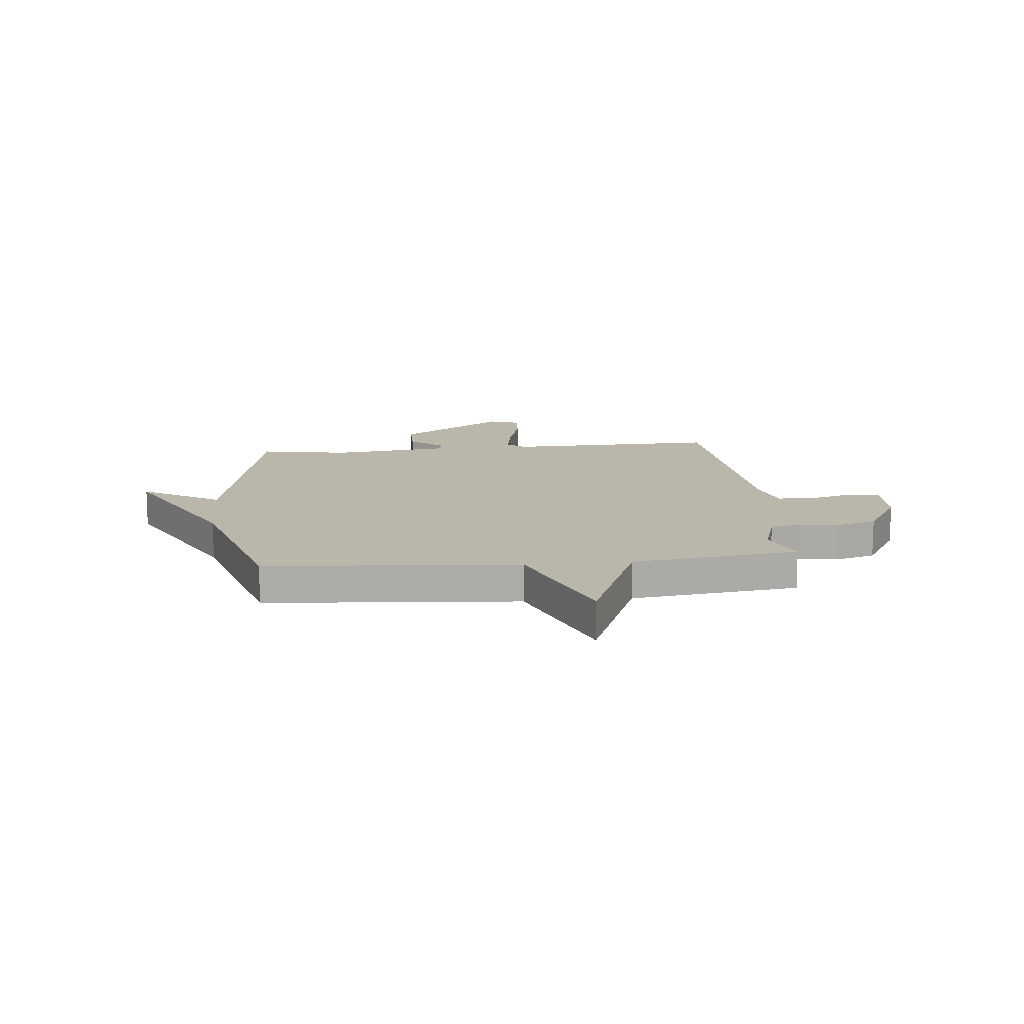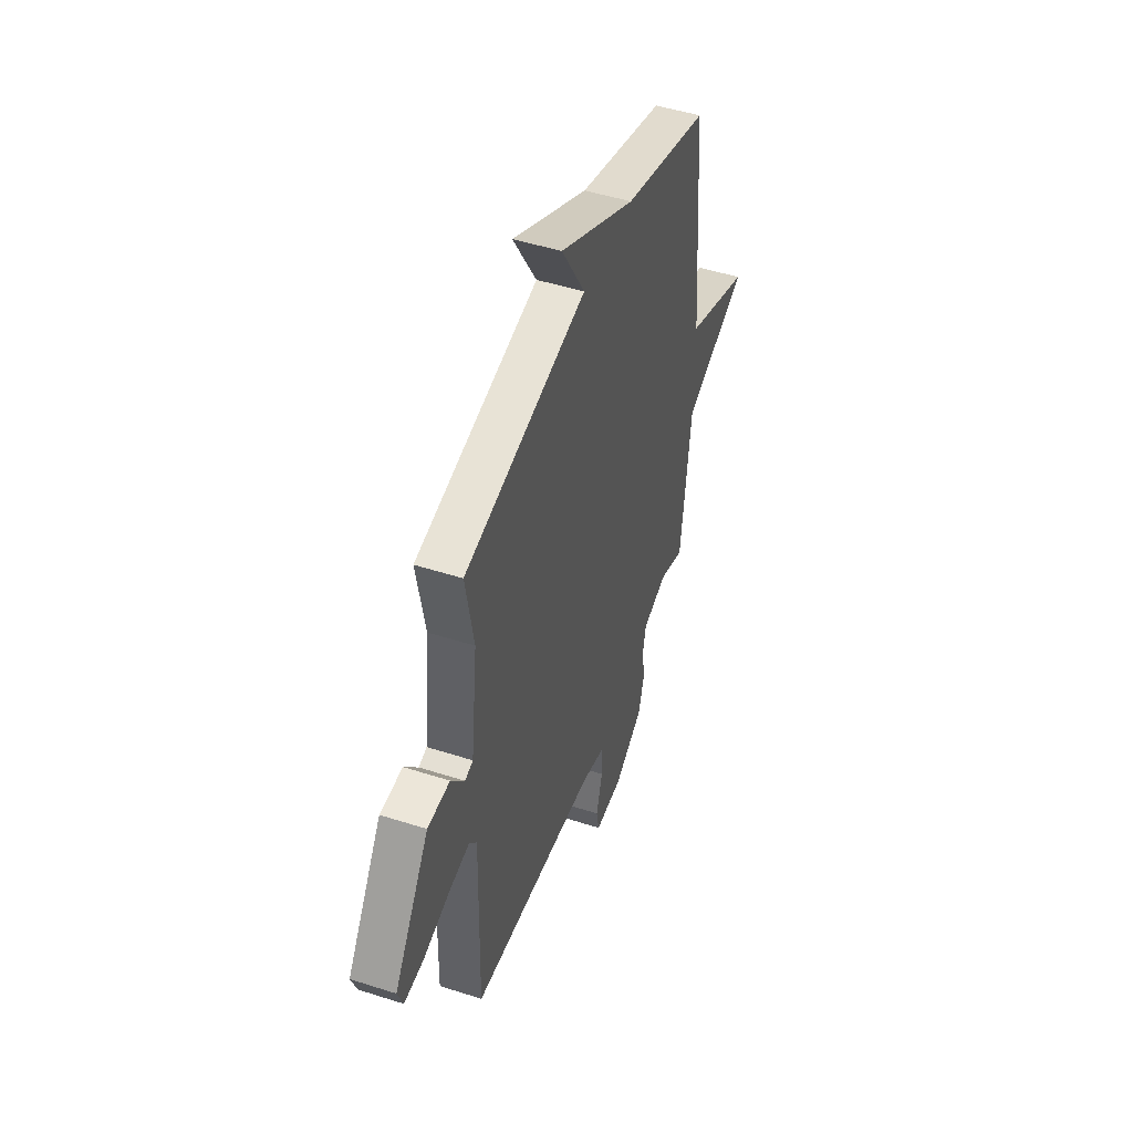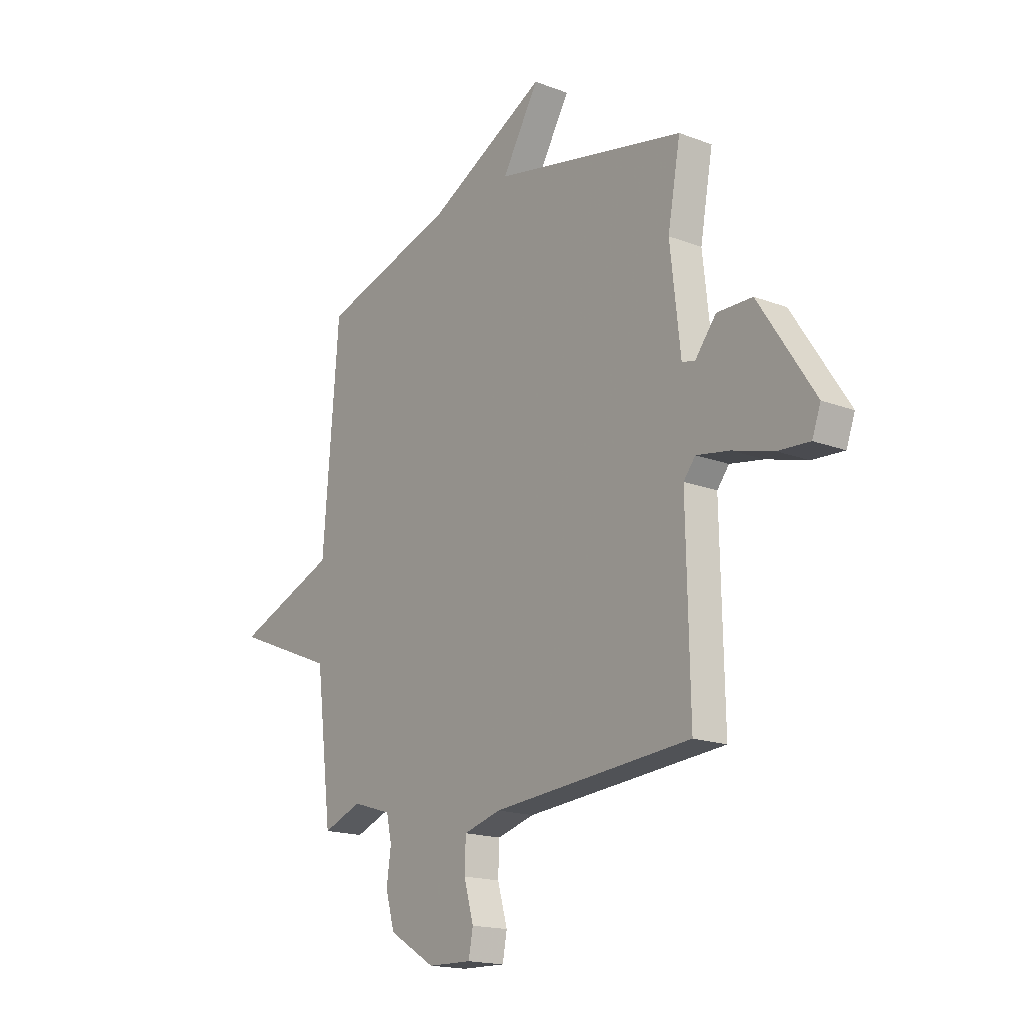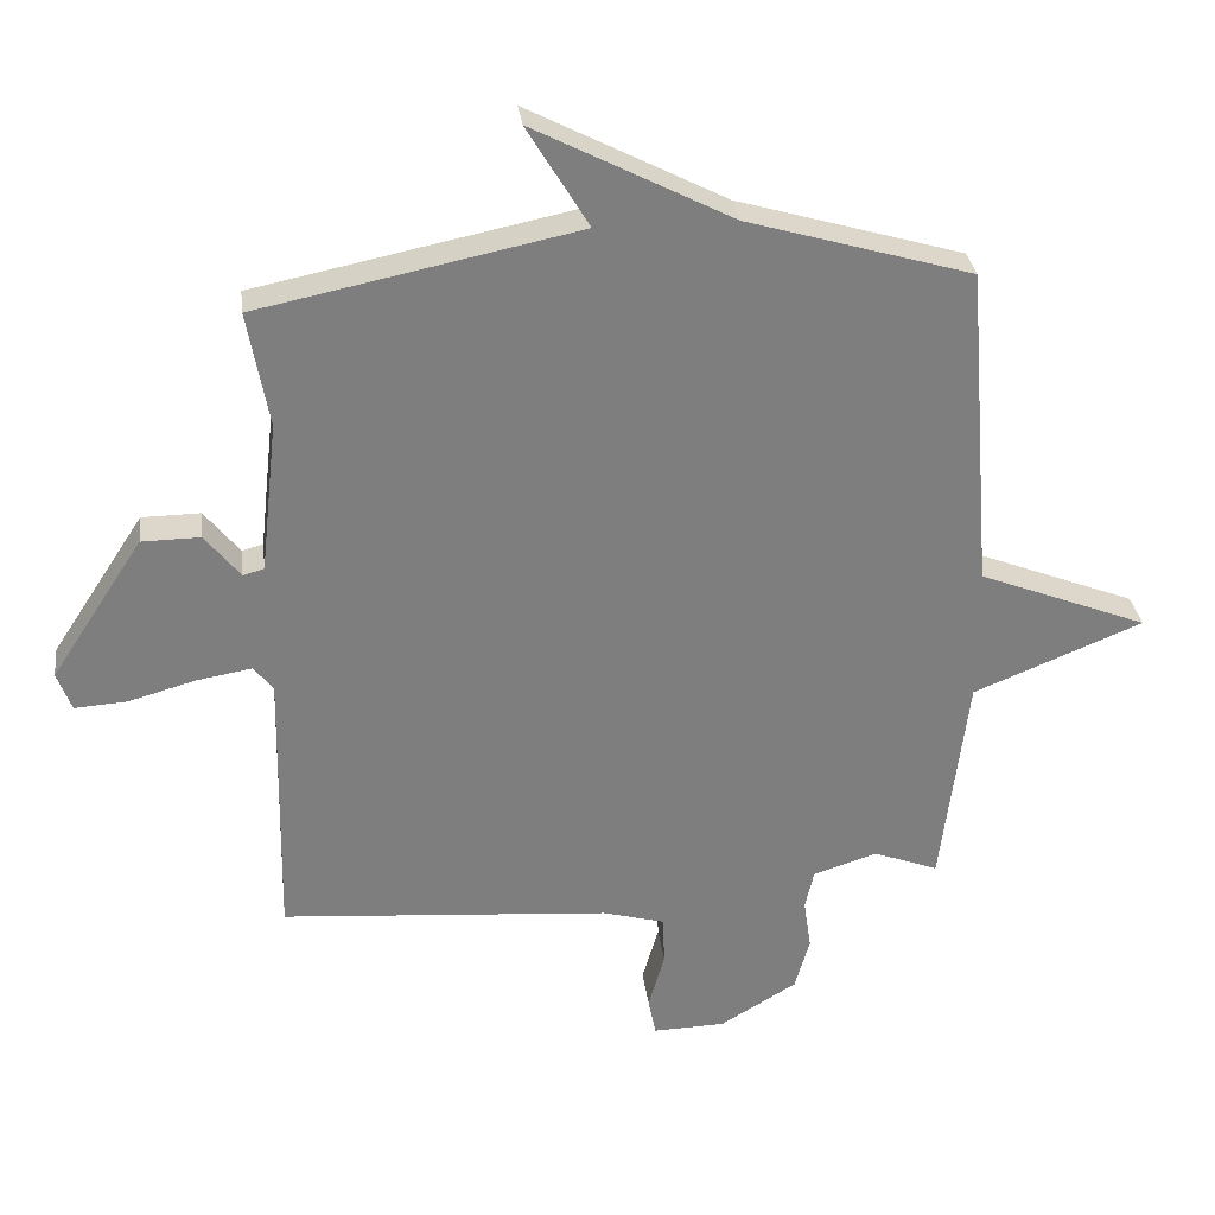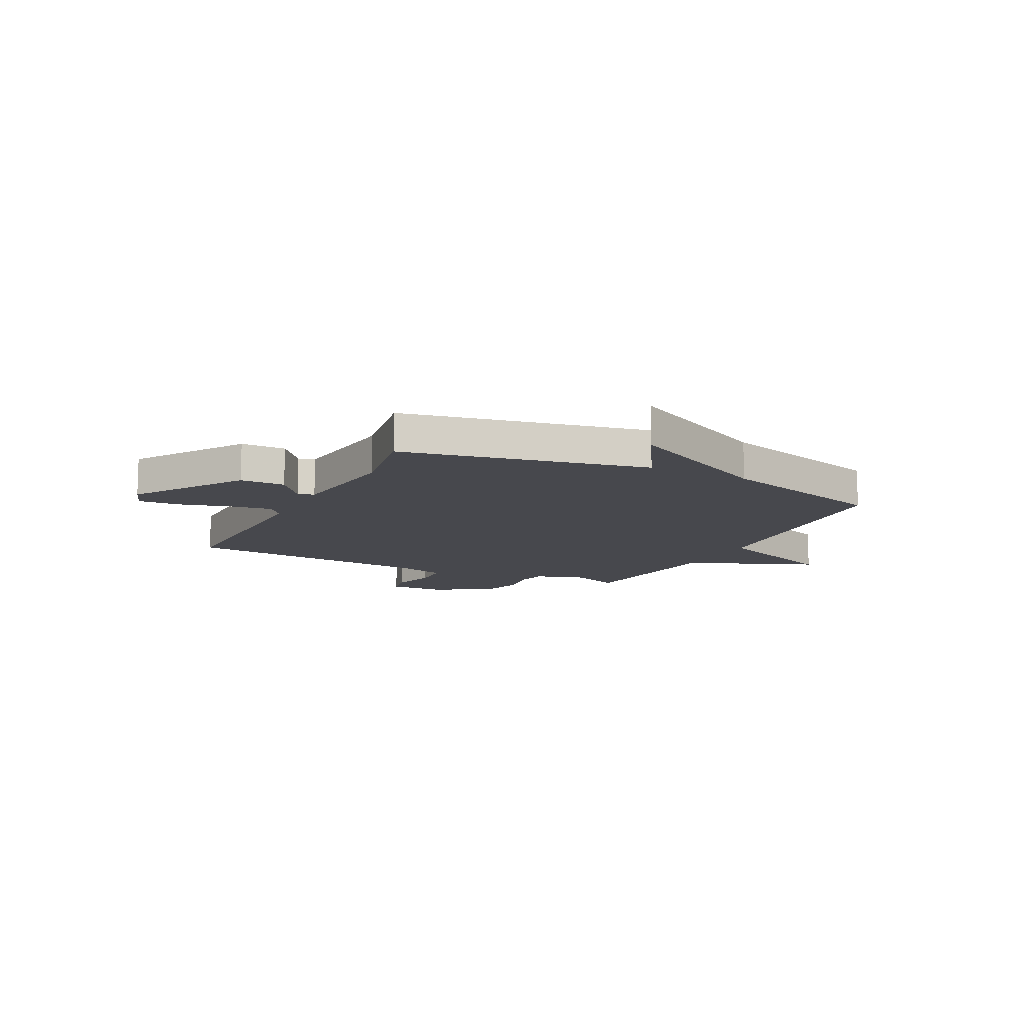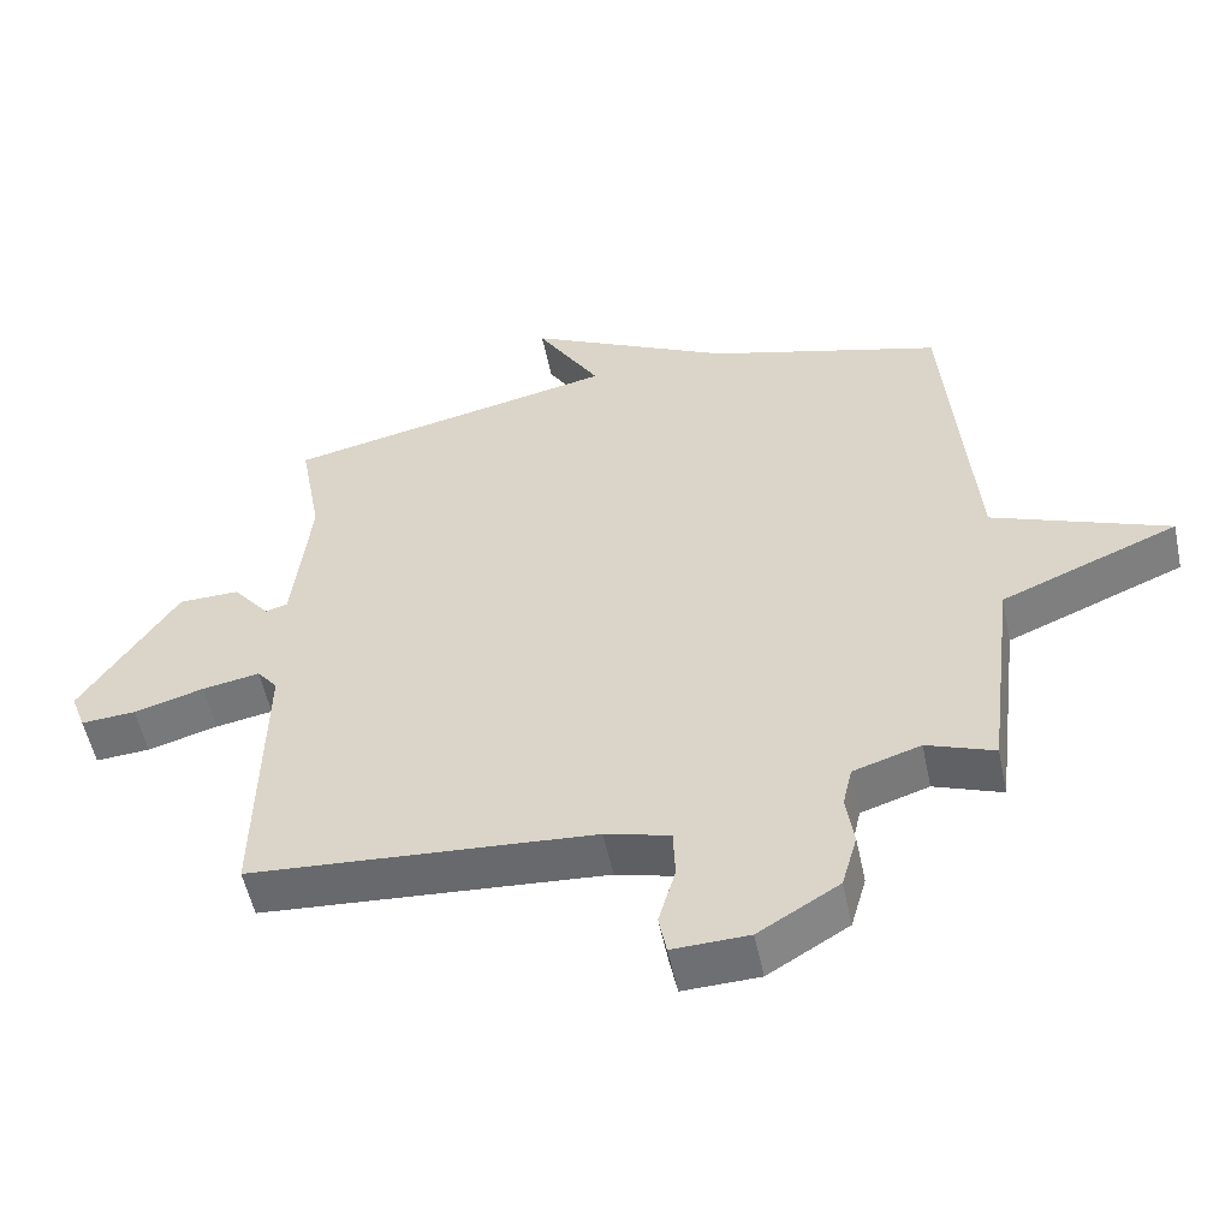
<metadata>
{"format":"obj","ext":"obj","renderer":"f3d","projection":"perspective","resolution":1024,"background":"white","views":[{"elev":13.8,"azim":84.2,"up":"+Y"},{"elev":48.4,"azim":-70.3,"up":"+Z"},{"elev":-17.3,"azim":-127.2,"up":"+Z"},{"elev":30.9,"azim":-7.1,"up":"+Z"},{"elev":-11.9,"azim":-26.9,"up":"+Y"},{"elev":-54.2,"azim":11.9,"up":"+Z"}]}
</metadata>
<code>
v -0.5 0.07 0.5
v -0.031 0.07 0.597
v -0.121 0.07 0.747
v 0.169 0.07 0.597
v 0.5 0.07 0.5
v 0.539 0.07 0.019
v 0.788 0.07 -0.079
v 0.539 0.07 -0.181
v 0.5 0.07 -0.5
v 0.405 0.07 -0.464
v 0.31 0.07 -0.494
v 0.297 0.07 -0.552
v 0.308 0.07 -0.627
v 0.286 0.07 -0.705
v 0.173 0.07 -0.773
v 0.066 0.07 -0.776
v 0.055 0.07 -0.719
v 0.079 0.07 -0.635
v 0.076 0.07 -0.563
v -0.015 0.07 -0.538
v -0.5 0.07 -0.5
v -0.492 0.07 -0.093
v -0.521 0.07 -0.057
v -0.602 0.07 -0.071
v -0.701 0.07 -0.099
v -0.778 0.07 -0.104
v -0.799 0.07 -0.047
v -0.663 0.07 0.161
v -0.577 0.07 0.162
v -0.525 0.07 0.097
v -0.494 0.07 0.106
v -0.469 0.07 0.329
v -0.5 0 0.5
v -0.031 0 0.597
v -0.121 0 0.747
v 0.169 0 0.597
v 0.5 0 0.5
v 0.539 0 0.019
v 0.788 0 -0.079
v 0.539 0 -0.181
v 0.5 0 -0.5
v 0.405 0 -0.464
v 0.31 0 -0.494
v 0.297 0 -0.552
v 0.308 0 -0.627
v 0.286 0 -0.705
v 0.173 0 -0.773
v 0.066 0 -0.776
v 0.055 0 -0.719
v 0.079 0 -0.635
v 0.076 0 -0.563
v -0.015 0 -0.538
v -0.5 0 -0.5
v -0.492 0 -0.093
v -0.521 0 -0.057
v -0.602 0 -0.071
v -0.701 0 -0.099
v -0.778 0 -0.104
v -0.799 0 -0.047
v -0.663 0 0.161
v -0.577 0 0.162
v -0.525 0 0.097
v -0.494 0 0.106
v -0.469 0 0.329
f 28 29 30
f 27 28 30
f 26 27 30
f 25 26 30
f 24 25 30
f 23 24 30 31
f 22 23 31
f 20 21 22
f 22 31 32
f 20 22 32
f 19 20 32
f 16 17 18
f 15 16 18
f 14 15 18
f 13 14 18
f 12 13 18
f 11 12 18 19
f 32 1 2
f 19 32 2
f 11 19 2
f 10 11 2
f 6 7 8
f 9 10 2
f 8 9 2
f 6 8 2
f 5 6 2
f 4 5 2
f 2 3 4
f 62 61 60
f 62 60 59
f 62 59 58
f 62 58 57
f 62 57 56
f 63 62 56 55
f 63 55 54
f 54 53 52
f 64 63 54
f 64 54 52
f 64 52 51
f 50 49 48
f 50 48 47
f 50 47 46
f 50 46 45
f 50 45 44
f 51 50 44 43
f 34 33 64
f 34 64 51
f 34 51 43
f 34 43 42
f 40 39 38
f 34 42 41
f 34 41 40
f 34 40 38
f 34 38 37
f 34 37 36
f 36 35 34
f 1 33 34 2
f 2 34 35 3
f 3 35 36 4
f 4 36 37 5
f 5 37 38 6
f 6 38 39 7
f 7 39 40 8
f 8 40 41 9
f 9 41 42 10
f 10 42 43 11
f 11 43 44 12
f 12 44 45 13
f 13 45 46 14
f 14 46 47 15
f 15 47 48 16
f 16 48 49 17
f 17 49 50 18
f 18 50 51 19
f 19 51 52 20
f 20 52 53 21
f 21 53 54 22
f 22 54 55 23
f 23 55 56 24
f 24 56 57 25
f 25 57 58 26
f 26 58 59 27
f 27 59 60 28
f 28 60 61 29
f 29 61 62 30
f 30 62 63 31
f 31 63 64 32
f 32 64 33 1

</code>
